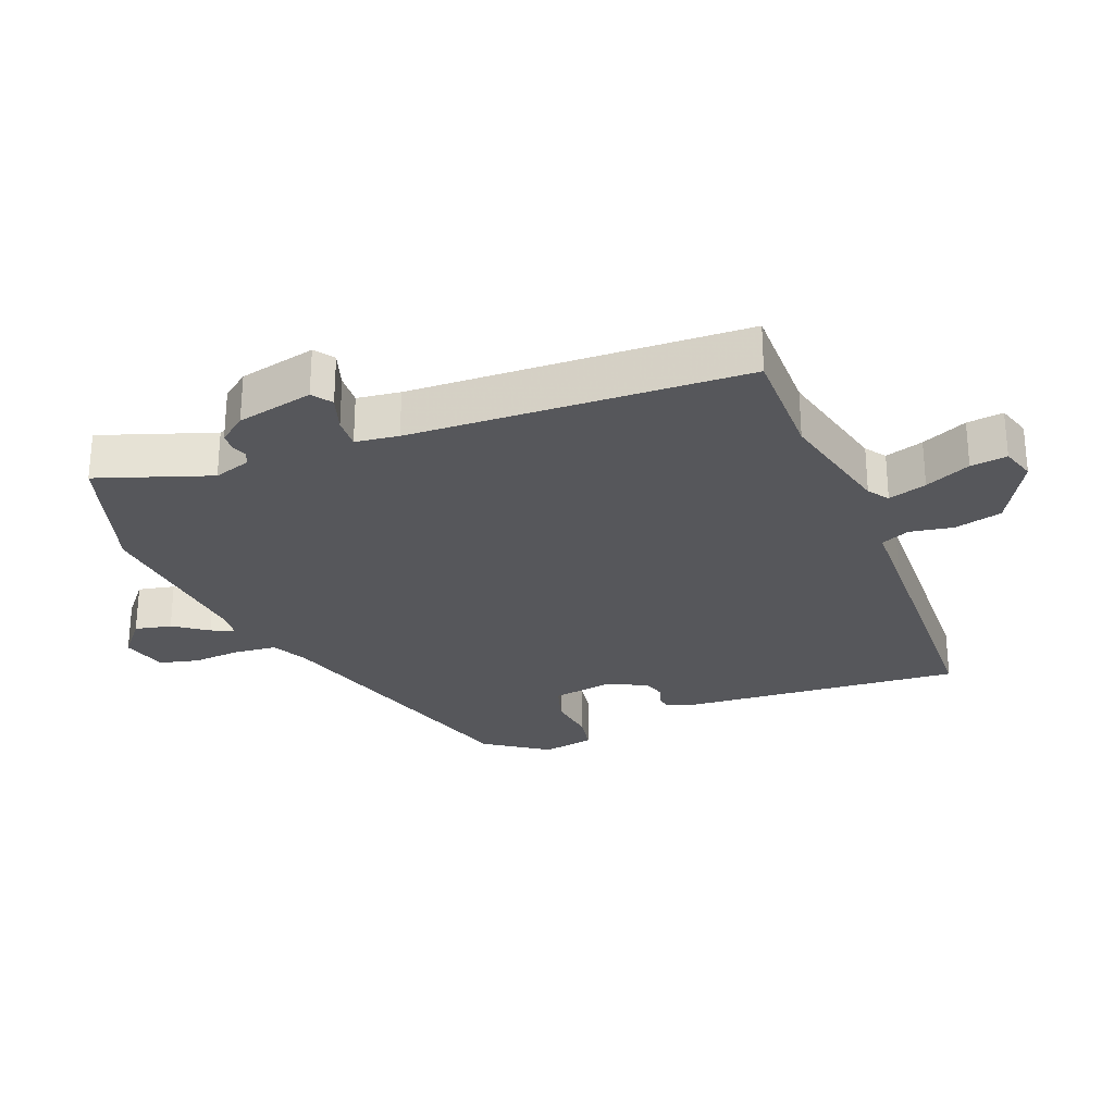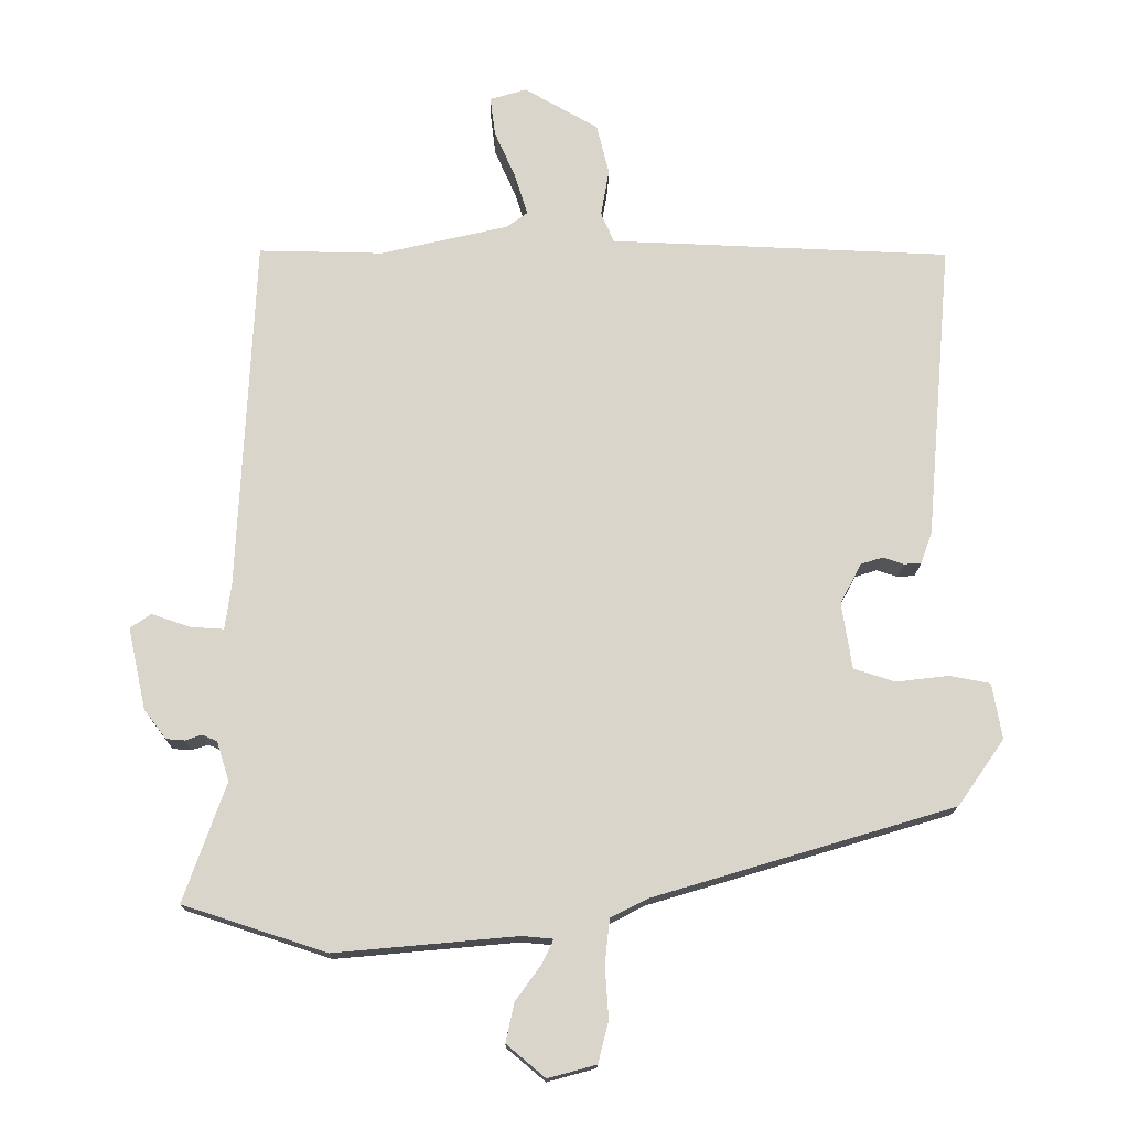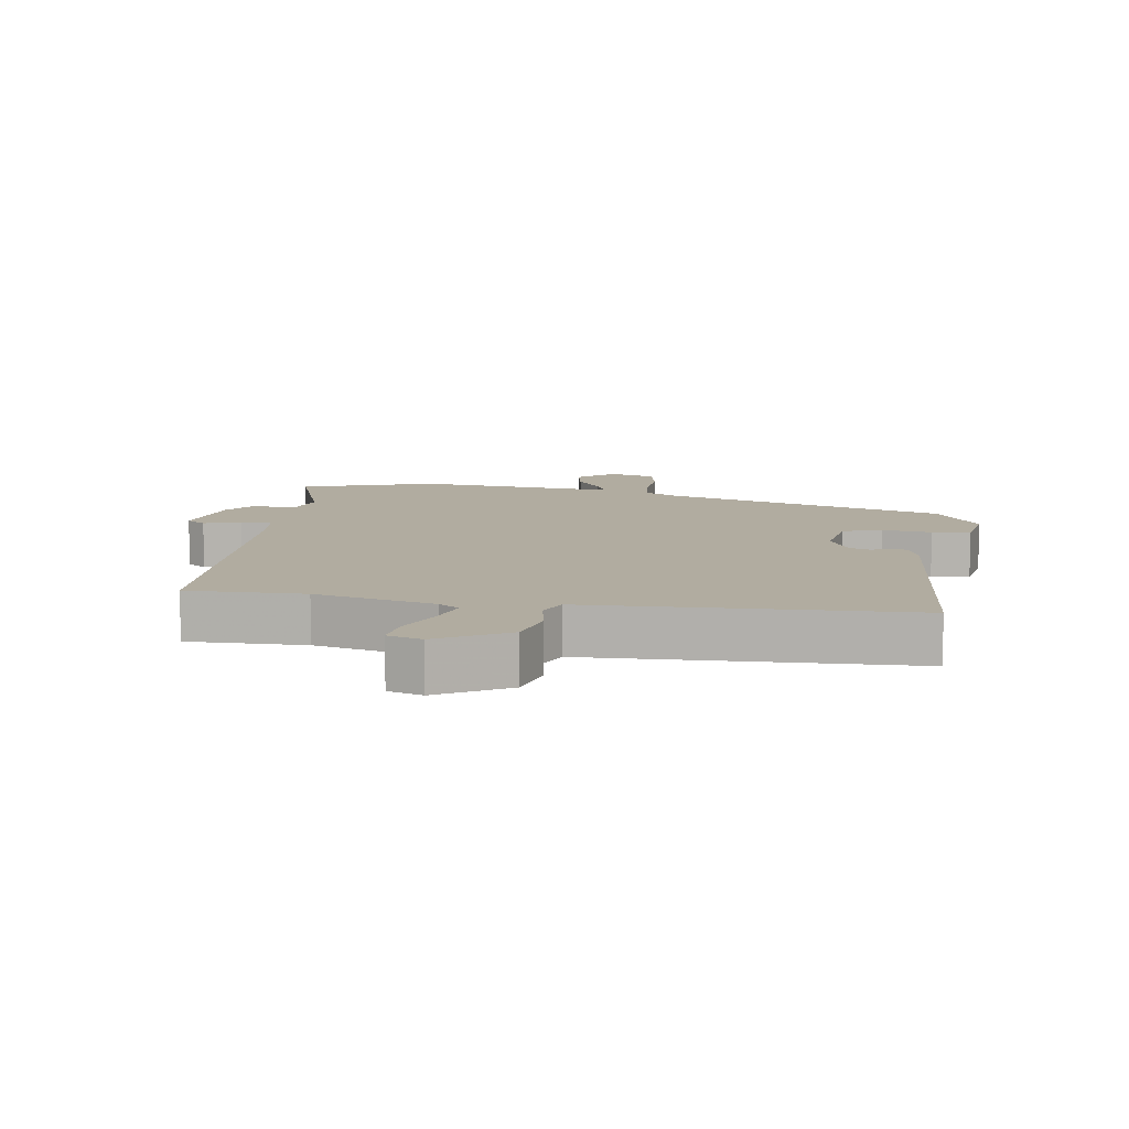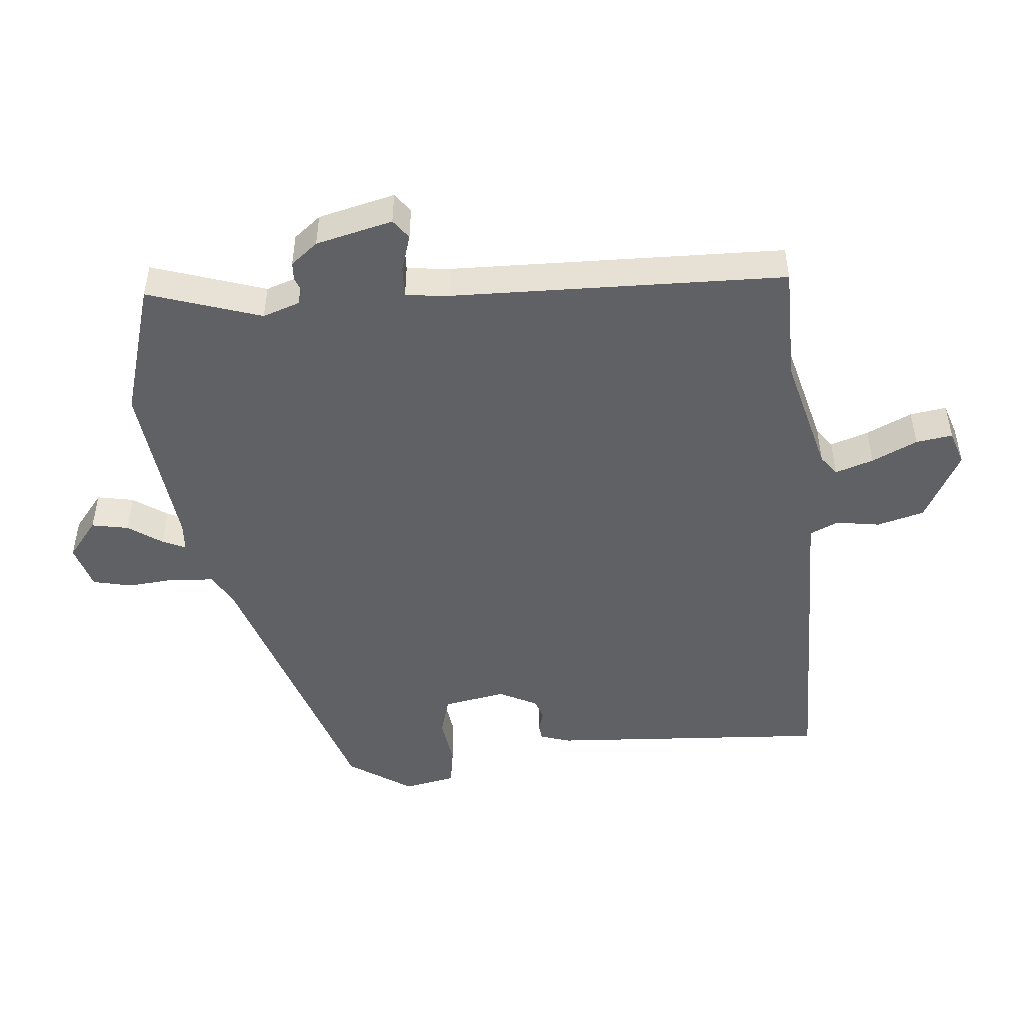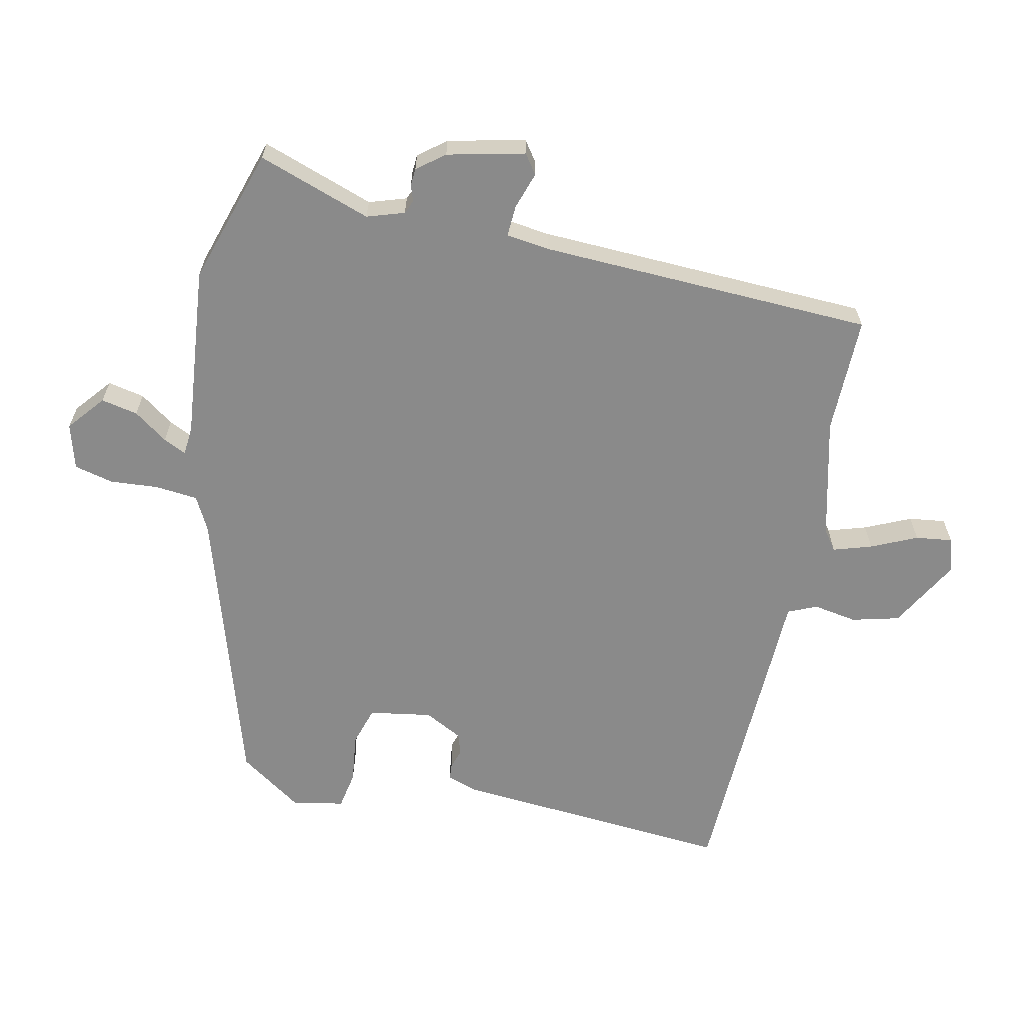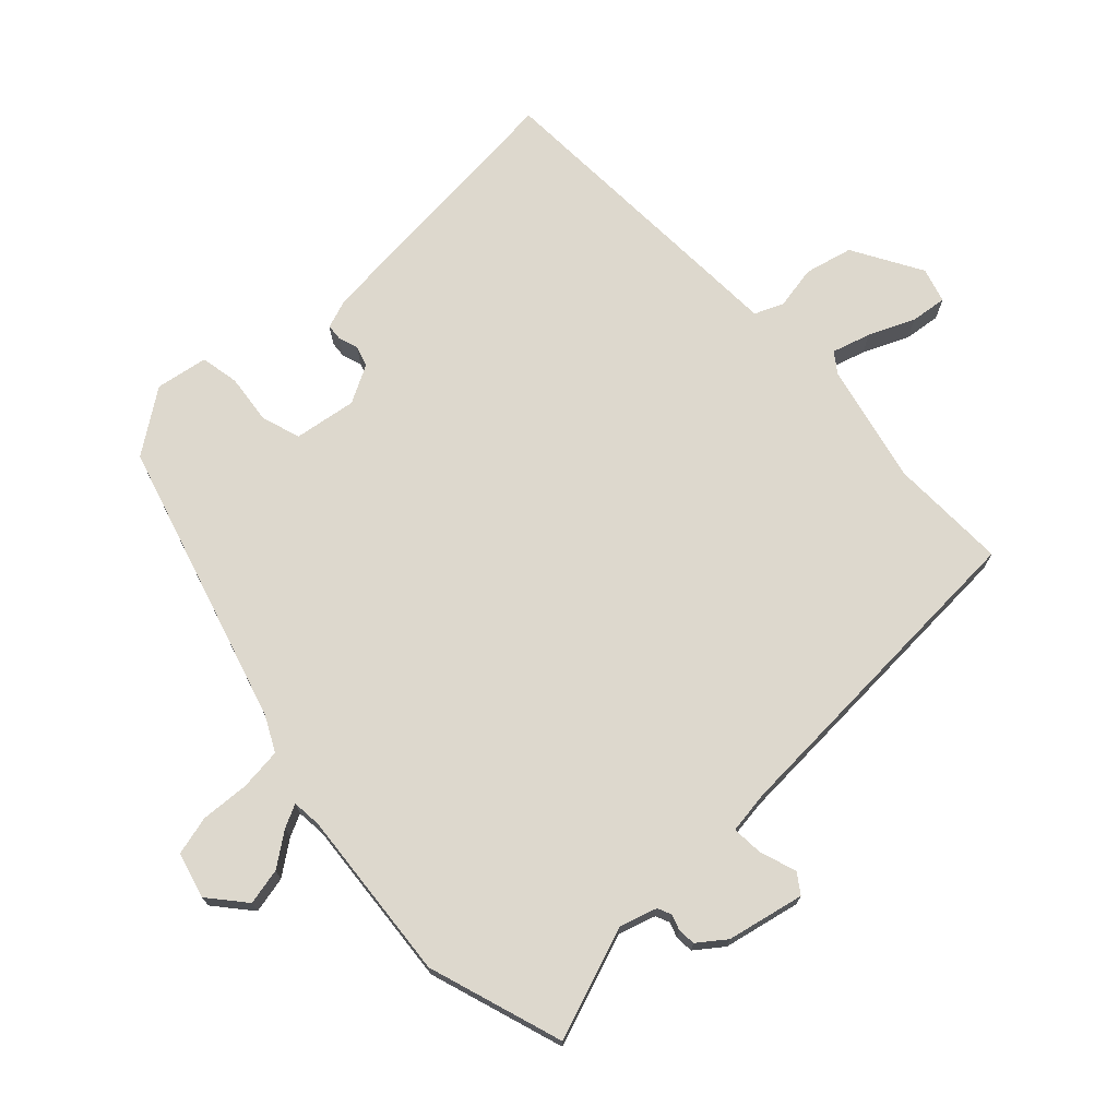
<metadata>
{"format":"obj","ext":"obj","renderer":"f3d","projection":"perspective","resolution":1024,"background":"white","views":[{"elev":-27.4,"azim":-68.2,"up":"+Y"},{"elev":-15.4,"azim":-0.7,"up":"+Z"},{"elev":10.1,"azim":8.8,"up":"+Y"},{"elev":-48.4,"azim":-83.4,"up":"+Y"},{"elev":-63.5,"azim":-101.6,"up":"+Y"},{"elev":72.3,"azim":-133.5,"up":"+Y"}]}
</metadata>
<code>
v -0.392 0.07 -0.535
v -0.599 0.07 -0.468
v -0.538 0.07 -0.296
v -0.556 0.07 -0.239
v -0.577 0.07 -0.23
v -0.601 0.07 -0.238
v -0.628 0.07 -0.236
v -0.66 0.07 -0.194
v -0.686 0.07 -0.076
v -0.656 0.07 -0.055
v -0.6 0.07 -0.074
v -0.552 0.07 -0.077
v -0.543 0.07 -0.011
v -0.519 0.07 0.5
v -0.339 0.07 0.497
v -0.155 0.07 0.54
v -0.124 0.07 0.562
v -0.142 0.07 0.621
v -0.173 0.07 0.691
v -0.18 0.07 0.747
v -0.127 0.07 0.763
v -0.02 0.07 0.702
v -0.002 0.07 0.629
v -0.014 0.07 0.562
v 0.005 0.07 0.518
v 0.116 0.07 0.514
v 0.497 0.07 0.499
v 0.46 0.07 0.07
v 0.444 0.07 0.024
v 0.419 0.07 0.022
v 0.389 0.07 0.032
v 0.357 0.07 0.022
v 0.326 0.07 -0.036
v 0.341 0.07 -0.132
v 0.401 0.07 -0.151
v 0.477 0.07 -0.142
v 0.536 0.07 -0.153
v 0.55 0.07 -0.233
v 0.483 0.07 -0.329
v 0.047 0.07 -0.459
v -0.006 0.07 -0.486
v -0.013 0.07 -0.551
v -0.008 0.07 -0.625
v -0.023 0.07 -0.685
v -0.093 0.07 -0.704
v -0.149 0.07 -0.657
v -0.137 0.07 -0.601
v -0.1 0.07 -0.55
v -0.083 0.07 -0.515
v -0.128 0.07 -0.511
v -0.392 0 -0.535
v -0.599 0 -0.468
v -0.538 0 -0.296
v -0.556 0 -0.239
v -0.577 0 -0.23
v -0.601 0 -0.238
v -0.628 0 -0.236
v -0.66 0 -0.194
v -0.686 0 -0.076
v -0.656 0 -0.055
v -0.6 0 -0.074
v -0.552 0 -0.077
v -0.543 0 -0.011
v -0.519 0 0.5
v -0.339 0 0.497
v -0.155 0 0.54
v -0.124 0 0.562
v -0.142 0 0.621
v -0.173 0 0.691
v -0.18 0 0.747
v -0.127 0 0.763
v -0.02 0 0.702
v -0.002 0 0.629
v -0.014 0 0.562
v 0.005 0 0.518
v 0.116 0 0.514
v 0.497 0 0.499
v 0.46 0 0.07
v 0.444 0 0.024
v 0.419 0 0.022
v 0.389 0 0.032
v 0.357 0 0.022
v 0.326 0 -0.036
v 0.341 0 -0.132
v 0.401 0 -0.151
v 0.477 0 -0.142
v 0.536 0 -0.153
v 0.55 0 -0.233
v 0.483 0 -0.329
v 0.047 0 -0.459
v -0.006 0 -0.486
v -0.013 0 -0.551
v -0.008 0 -0.625
v -0.023 0 -0.685
v -0.093 0 -0.704
v -0.149 0 -0.657
v -0.137 0 -0.601
v -0.1 0 -0.55
v -0.083 0 -0.515
v -0.128 0 -0.511
f 45 46 47 48
f 45 48 49
f 42 43 44 45
f 41 42 45 49
f 40 41 49 50
f 35 36 37 38
f 34 35 38 39
f 28 29 30 31
f 28 31 32
f 25 26 27 28
f 25 28 32
f 21 22 23 24
f 21 24 25
f 18 19 20 21
f 17 18 21 25
f 16 17 25 32
f 13 14 15
f 12 13 15 16
f 8 9 10 11
f 8 11 12
f 5 6 7 8
f 4 5 8 12
f 3 4 12 16
f 34 39 40 50
f 33 34 50 1
f 3 16 32 33
f 1 2 3 33
f 98 97 96 95
f 99 98 95
f 95 94 93 92
f 99 95 92 91
f 100 99 91 90
f 88 87 86 85
f 89 88 85 84
f 81 80 79 78
f 82 81 78
f 78 77 76 75
f 82 78 75
f 74 73 72 71
f 75 74 71
f 71 70 69 68
f 75 71 68 67
f 82 75 67 66
f 65 64 63
f 66 65 63 62
f 61 60 59 58
f 62 61 58
f 58 57 56 55
f 62 58 55 54
f 66 62 54 53
f 100 90 89 84
f 51 100 84 83
f 83 82 66 53
f 83 53 52 51
f 1 51 52 2
f 2 52 53 3
f 3 53 54 4
f 4 54 55 5
f 5 55 56 6
f 6 56 57 7
f 7 57 58 8
f 8 58 59 9
f 9 59 60 10
f 10 60 61 11
f 11 61 62 12
f 12 62 63 13
f 13 63 64 14
f 14 64 65 15
f 15 65 66 16
f 16 66 67 17
f 17 67 68 18
f 18 68 69 19
f 19 69 70 20
f 20 70 71 21
f 21 71 72 22
f 22 72 73 23
f 23 73 74 24
f 24 74 75 25
f 25 75 76 26
f 26 76 77 27
f 27 77 78 28
f 28 78 79 29
f 29 79 80 30
f 30 80 81 31
f 31 81 82 32
f 32 82 83 33
f 33 83 84 34
f 34 84 85 35
f 35 85 86 36
f 36 86 87 37
f 37 87 88 38
f 38 88 89 39
f 39 89 90 40
f 40 90 91 41
f 41 91 92 42
f 42 92 93 43
f 43 93 94 44
f 44 94 95 45
f 45 95 96 46
f 46 96 97 47
f 47 97 98 48
f 48 98 99 49
f 49 99 100 50
f 50 100 51 1

</code>
